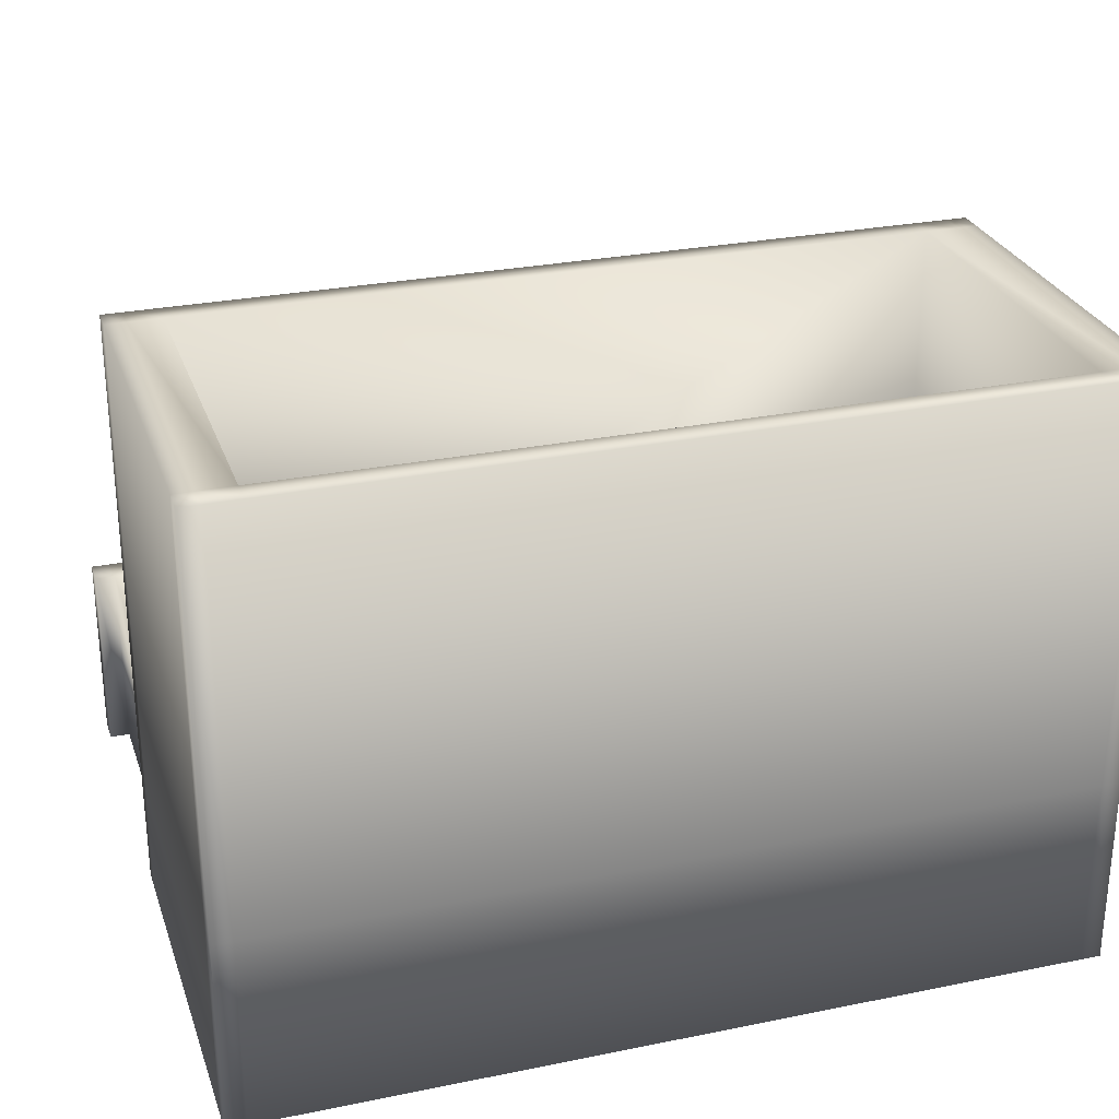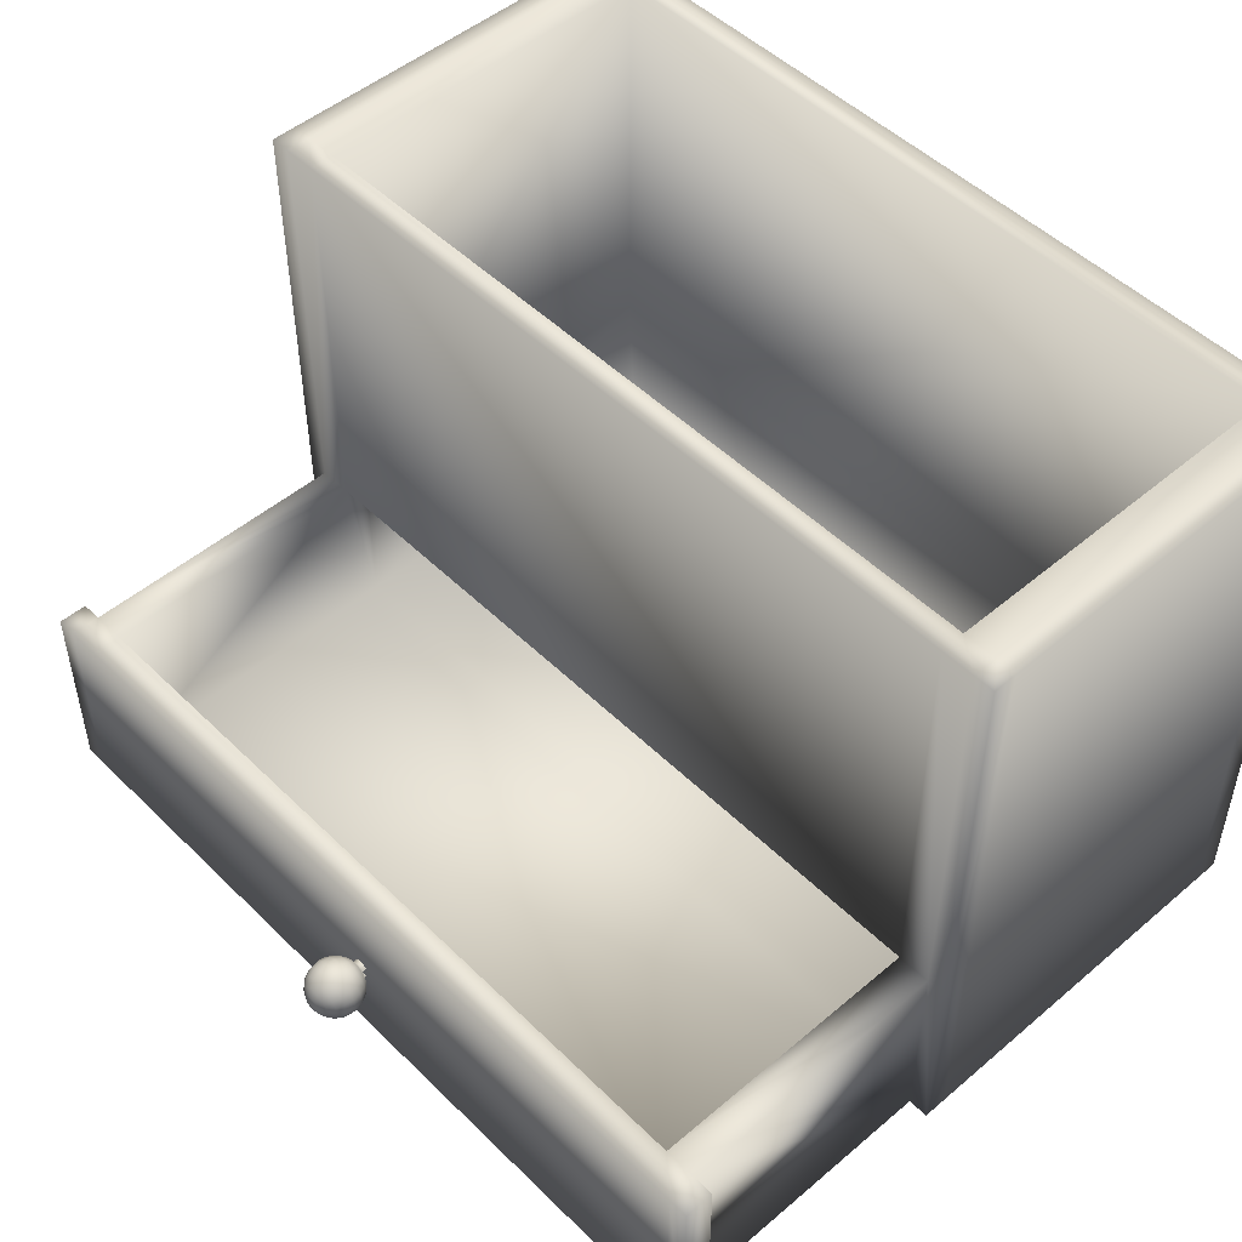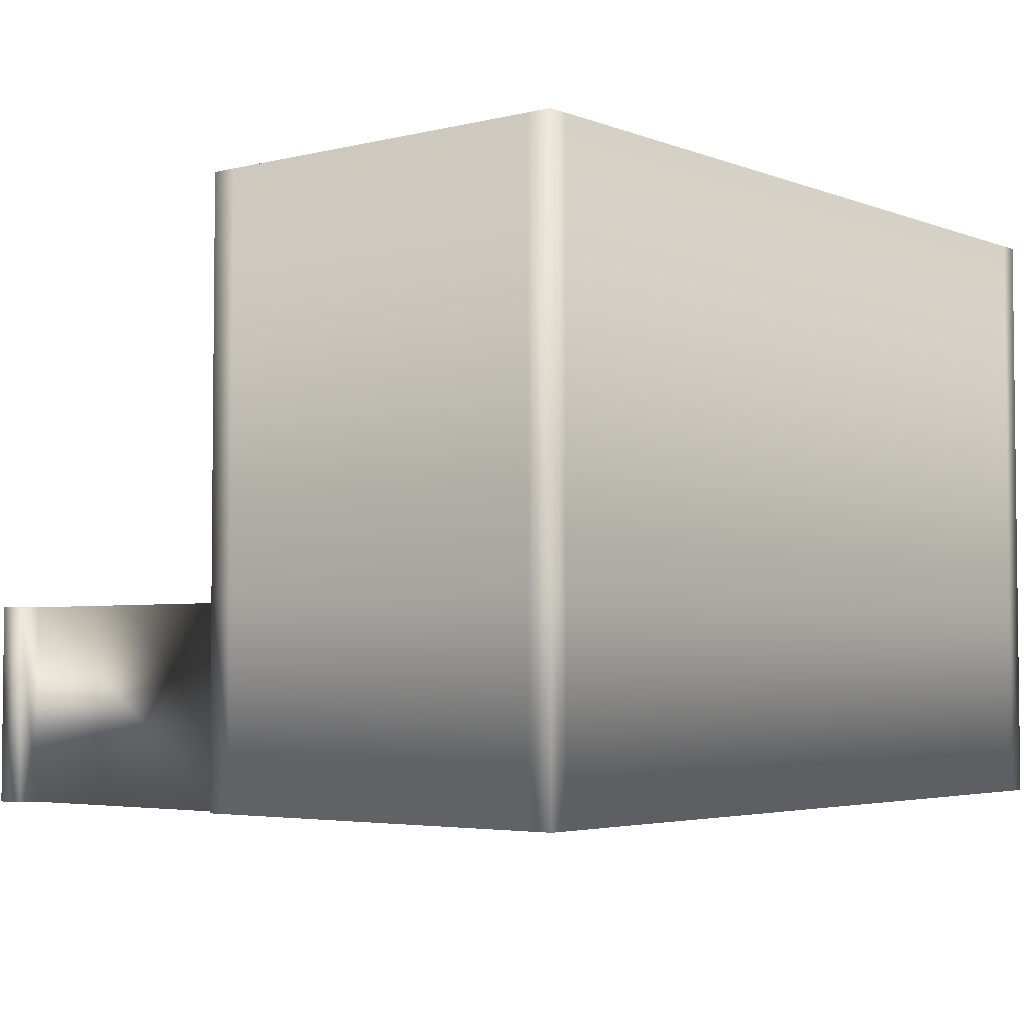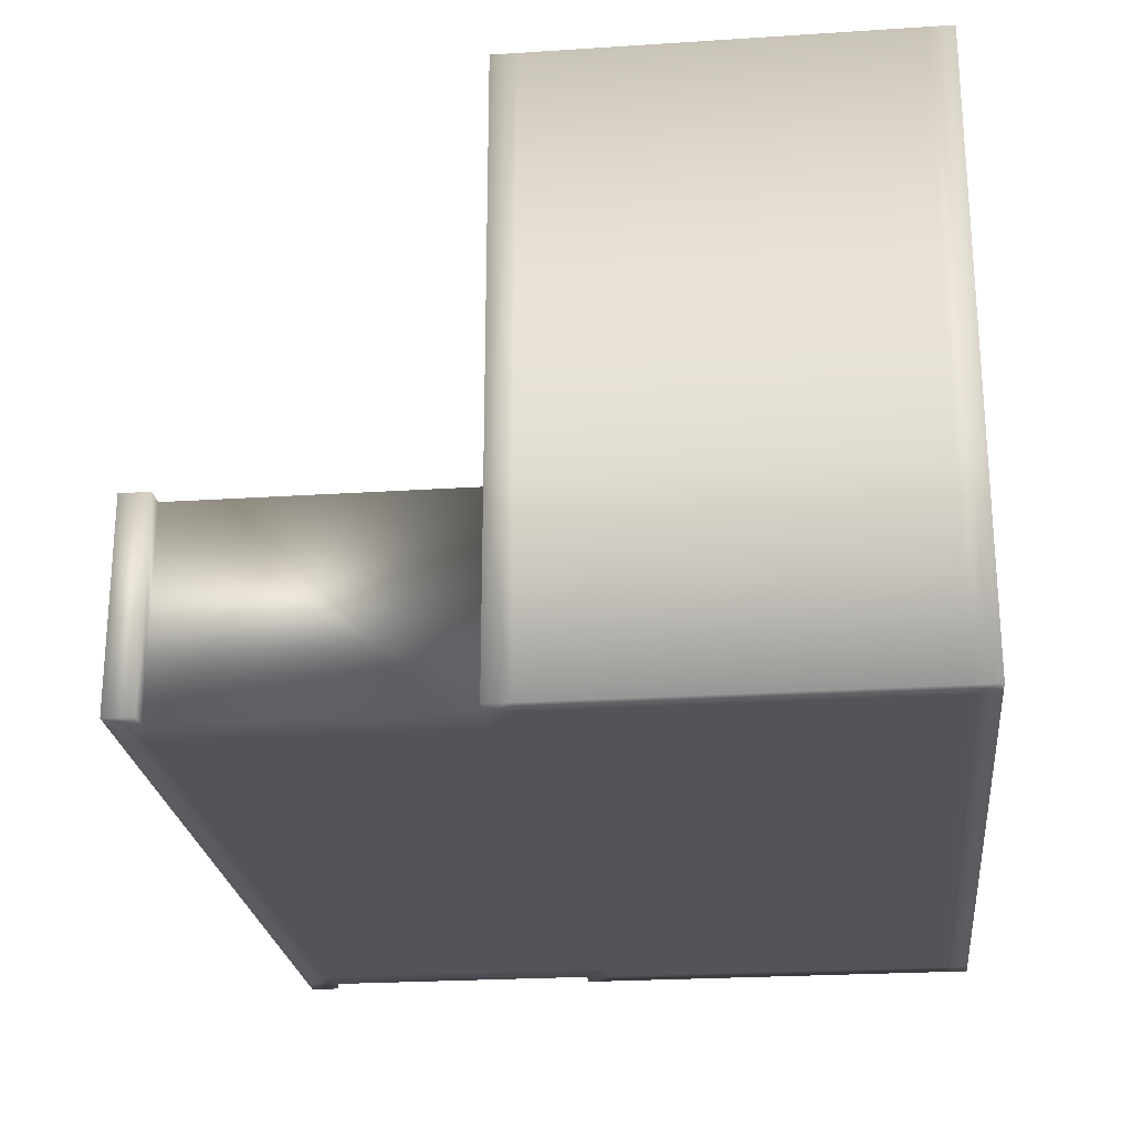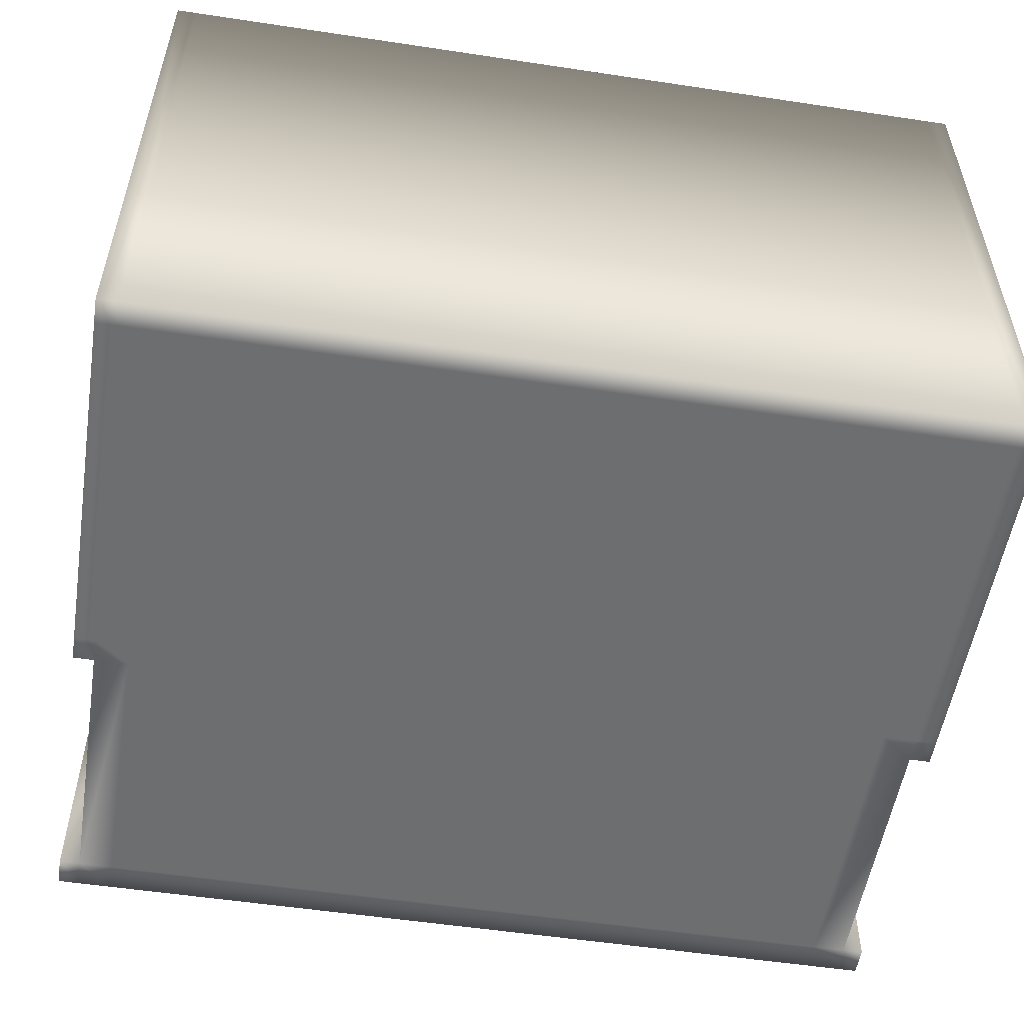
<metadata>
{"format":"obj","ext":"obj","renderer":"f3d","projection":"perspective","resolution":1024,"background":"white","views":[{"elev":27.8,"azim":162.8,"up":"+Y"},{"elev":49.7,"azim":47.0,"up":"+Y"},{"elev":-3.8,"azim":128.8,"up":"+Y"},{"elev":-23.9,"azim":96.2,"up":"+Y"},{"elev":-54.2,"azim":170.9,"up":"+Y"}]}
</metadata>
<code>
v 9.002 0 -4.661
v 9.002 0 4.127
v -9.365 0 4.127
v -9.365 0 -4.661
v -9.365 0 12.23
v 9.002 0 12.23
v 9.002 4.875 12.23
v -9.365 4.875 12.23
v 10.32 0 4.127
v 10.32 0 -4.661
v 10.32 4.875 -4.661
v 10.32 4.875 4.127
v 9.002 0 -5.267
v -9.365 0 -5.267
v -9.365 4.875 -5.267
v 9.002 4.875 -5.267
v -10.68 0 -4.661
v -10.68 0 4.127
v -10.68 4.875 4.127
v -10.68 4.875 -4.661
v 9.818 0 -4.661
v 9.818 0 4.127
v -10.18 0 4.127
v -10.18 0 -4.661
v 9.818 15 4.127
v 9.818 15 -4.661
v 9.002 15 -4.661
v 9.002 15 4.127
v -10.18 15 -4.661
v -10.18 15 4.127
v -9.365 15 4.127
v -9.365 15 -4.661
v 9.818 0 12.23
v 9.818 4.875 12.23
v -9.365 15 4.733
v -10.18 15 4.733
v -10.18 4.875 4.733
v -9.365 4.875 4.733
v -10.18 0 -5.267
v -10.18 4.875 -5.267
v 9.002 15 -5.267
v 9.818 15 -5.267
v 9.818 4.875 -5.267
v 9.002 0 4.733
v -9.365 0 4.733
v -9.365 15 -5.267
v 9.002 15 4.733
v 10.32 0 -5.267
v 10.32 4.875 -5.267
v 10.32 15 4.127
v 10.32 15 4.733
v 10.32 4.875 4.733
v -10.68 0 4.733
v -10.68 4.875 4.733
v -10.68 15 -4.661
v -10.68 15 -5.267
v -10.68 4.875 -5.267
v 9.818 0 4.733
v 9.818 0 -5.267
v -10.18 0 4.733
v 9.818 15 4.733
v -10.18 15 -5.267
v 9.002 4.875 4.733
v 10.32 15 -4.661
v -10.68 15 4.127
v 9.818 4.875 4.733
v -10.18 4.875 12.23
v -10.18 0 12.23
v 10.32 15 -5.267
v 10.32 0 4.733
v -10.68 15 4.733
v -10.68 0 -5.267
v 9.818 0 11.52
v 9.002 0 11.52
v 9.818 4.875 11.52
v 9.002 4.875 11.52
v 9.002 0.8741 4.733
v -9.365 0.8733 4.733
v -9.365 0.875 11.52
v 9.002 0.875 11.52
v -10.18 4.875 11.52
v -9.365 4.875 11.52
v -10.18 0 11.52
v -9.365 0 11.52
v 10.32 4.875 11.52
v 10.32 4.875 12.23
v 10.32 0 12.23
v 10.32 0 11.52
v -10.68 0 11.52
v -10.68 0 12.23
v -10.68 4.875 12.23
v -10.68 4.875 11.52
v 9.002 4.923 4.127
v -9.365 4.933 4.127
v -9.365 4.902 -4.661
v 9.002 4.893 -4.661
v -9.365 0.8726 -4.849
v 9.002 0.8732 -4.657
v 9.002 0.8823 4.125
v -9.365 0.8799 4.125
v 0 2.25 13.68
v -0 2.464 13.65
v -0.0662 2.454 13.65
v -0.126 2.423 13.65
v -0.1734 2.376 13.65
v -0.2039 2.316 13.65
v -0.2144 2.25 13.65
v -0.2039 2.184 13.65
v -0.1734 2.124 13.65
v -0.126 2.077 13.65
v -0.0662 2.046 13.65
v 0 2.036 13.65
v 0.0662 2.046 13.65
v 0.126 2.077 13.65
v 0.1734 2.124 13.65
v 0.2039 2.184 13.65
v 0.2144 2.25 13.65
v 0.2039 2.316 13.65
v 0.1734 2.376 13.65
v 0.126 2.423 13.65
v 0.0662 2.454 13.65
v -0 2.658 13.55
v -0.126 2.638 13.55
v -0.2397 2.58 13.55
v -0.3299 2.49 13.55
v -0.3878 2.376 13.55
v -0.4077 2.25 13.55
v -0.3878 2.124 13.55
v -0.3299 2.01 13.55
v -0.2397 1.92 13.55
v -0.126 1.862 13.55
v 0 1.842 13.55
v 0.126 1.862 13.55
v 0.2397 1.92 13.55
v 0.3299 2.01 13.55
v 0.3878 2.124 13.55
v 0.4077 2.25 13.55
v 0.3878 2.376 13.55
v 0.3299 2.49 13.55
v 0.2397 2.58 13.55
v 0.126 2.638 13.55
v -0 2.811 13.39
v -0.1734 2.784 13.39
v -0.3299 2.704 13.39
v -0.454 2.58 13.39
v -0.5337 2.423 13.39
v -0.5612 2.25 13.39
v -0.5337 2.077 13.39
v -0.454 1.92 13.39
v -0.3299 1.796 13.39
v -0.1734 1.716 13.39
v 0 1.689 13.39
v 0.1734 1.716 13.39
v 0.3299 1.796 13.39
v 0.454 1.92 13.39
v 0.5337 2.077 13.39
v 0.5612 2.25 13.39
v 0.5337 2.423 13.39
v 0.454 2.58 13.39
v 0.3299 2.704 13.39
v 0.1734 2.784 13.39
v -0 2.91 13.2
v -0.2039 2.877 13.2
v -0.3878 2.784 13.2
v -0.5337 2.638 13.2
v -0.6275 2.454 13.2
v -0.6597 2.25 13.2
v -0.6275 2.046 13.2
v -0.5337 1.862 13.2
v -0.3878 1.716 13.2
v -0.2039 1.623 13.2
v 0 1.59 13.2
v 0.2039 1.623 13.2
v 0.3878 1.716 13.2
v 0.5337 1.862 13.2
v 0.6275 2.046 13.2
v 0.6597 2.25 13.2
v 0.6275 2.454 13.2
v 0.5337 2.638 13.2
v 0.3878 2.784 13.2
v 0.2039 2.877 13.2
v -0 2.944 12.99
v -0.2144 2.91 12.99
v -0.4077 2.811 12.99
v -0.5612 2.658 12.99
v -0.6597 2.464 12.99
v -0.6937 2.25 12.99
v -0.6597 2.036 12.99
v -0.5612 1.842 12.99
v -0.4077 1.689 12.99
v -0.2144 1.59 12.99
v 0 1.556 12.99
v 0.2144 1.59 12.99
v 0.4077 1.689 12.99
v 0.5612 1.842 12.99
v 0.6597 2.036 12.99
v 0.6937 2.25 12.99
v 0.6597 2.464 12.99
v 0.5612 2.658 12.99
v 0.4077 2.811 12.99
v 0.2144 2.91 12.99
v -0 2.91 12.77
v -0.2039 2.877 12.77
v -0.3878 2.784 12.77
v -0.5337 2.638 12.77
v -0.6275 2.454 12.77
v -0.6597 2.25 12.77
v -0.6275 2.046 12.77
v -0.5337 1.862 12.77
v -0.3878 1.716 12.77
v -0.2039 1.623 12.77
v 0 1.59 12.77
v 0.2039 1.623 12.77
v 0.3878 1.716 12.77
v 0.5337 1.862 12.77
v 0.6275 2.046 12.77
v 0.6597 2.25 12.77
v 0.6275 2.454 12.77
v 0.5337 2.638 12.77
v 0.3878 2.784 12.77
v 0.2039 2.877 12.77
v -0 2.811 12.58
v -0.1734 2.784 12.58
v -0.3299 2.704 12.58
v -0.454 2.58 12.58
v -0.5337 2.423 12.58
v -0.5612 2.25 12.58
v -0.5337 2.077 12.58
v -0.454 1.92 12.58
v -0.3299 1.796 12.58
v -0.1734 1.716 12.58
v 0 1.689 12.58
v 0.1734 1.716 12.58
v 0.3299 1.796 12.58
v 0.454 1.92 12.58
v 0.5337 2.077 12.58
v 0.5612 2.25 12.58
v 0.5337 2.423 12.58
v 0.454 2.58 12.58
v 0.3299 2.704 12.58
v 0.1734 2.784 12.58
v -0 2.658 12.43
v -0.126 2.638 12.43
v -0.2397 2.58 12.43
v -0.3299 2.49 12.43
v -0.3878 2.376 12.43
v -0.4077 2.25 12.43
v -0.3878 2.124 12.43
v -0.3299 2.01 12.43
v -0.2397 1.92 12.43
v -0.126 1.862 12.43
v 0 1.842 12.43
v 0.126 1.862 12.43
v 0.2397 1.92 12.43
v 0.3299 2.01 12.43
v 0.3878 2.124 12.43
v 0.4077 2.25 12.43
v 0.3878 2.376 12.43
v 0.3299 2.49 12.43
v 0.2397 2.58 12.43
v 0.126 2.638 12.43
v -0 2.464 12.33
v -0.0662 2.454 12.33
v -0.126 2.423 12.33
v -0.1734 2.376 12.33
v -0.2039 2.316 12.33
v -0.2144 2.25 12.33
v -0.2039 2.184 12.33
v -0.1734 2.124 12.33
v -0.126 2.077 12.33
v -0.0662 2.046 12.33
v 0 2.036 12.33
v 0.0662 2.046 12.33
v 0.126 2.077 12.33
v 0.1734 2.124 12.33
v 0.1734 2.376 12.33
v 0.126 2.423 12.33
v 0.0662 2.454 12.33
v -0 2.464 12.16
v -0.0662 2.454 12.16
v -0.126 2.423 12.16
v -0.1734 2.376 12.16
v -0.2039 2.316 12.16
v -0.2144 2.25 12.16
v -0.2039 2.184 12.16
v -0.1734 2.124 12.16
v -0.126 2.077 12.16
v -0.0662 2.046 12.16
v 0 2.036 12.16
v 0.0662 2.046 12.16
v 0.126 2.077 12.16
v 0.1734 2.124 12.16
v 0.1734 2.376 12.16
v 0.126 2.423 12.16
v 0.0662 2.454 12.16
o Box001
g Box001
f 1 2 3 4
f 5 6 7 8
f 9 10 11 12
f 13 14 15 16
f 17 18 19 20
f 21 22 2 1
f 23 24 4 3
f 25 26 27 28
f 29 30 31 32
f 6 33 34 7
f 35 36 37 38
f 14 39 40 15
f 41 42 43 16
f 2 44 45 3
f 4 14 13 1
f 27 41 46 32
f 31 35 47 28
f 10 48 49 11
f 50 51 52 12
f 18 53 54 19
f 55 56 57 20
f 22 58 44 2
f 1 13 59 21
f 24 39 14 4
f 3 45 60 23
f 26 42 41 27
f 28 47 61 25
f 30 36 35 31
f 32 46 62 29
f 63 47 35 38
f 11 64 50 12
f 15 46 41 16
f 19 65 55 20
f 66 61 47 63
f 67 68 5 8
f 40 62 46 15
f 43 59 13 16
f 49 69 64 11
f 52 70 9 12
f 54 71 65 19
f 57 72 17 20
f 44 58 73 74
f 58 66 75 73
f 66 63 76 75
f 77 78 79 80
f 38 37 81 82
f 37 60 83 81
f 60 45 84 83
f 45 44 74 84
f 73 33 6 74
f 85 86 87 88
f 76 7 34 75
f 82 8 7 76
f 81 67 8 82
f 89 90 91 92
f 84 5 68 83
f 74 6 5 84
f 38 82 79 78
f 82 76 80 79
f 76 63 77 80
f 31 28 93 94
f 94 93 63 38
f 27 32 95 96
f 96 95 97 98
f 32 31 94 95
f 28 27 96 93
f 78 77 99 100
f 100 99 98 97
f 22 21 10 9
f 21 59 48 10
f 59 43 49 48
f 43 42 69 49
f 42 26 64 69
f 26 25 50 64
f 25 61 51 50
f 61 66 52 51
f 66 58 70 52
f 58 22 9 70
f 24 23 18 17
f 23 60 53 18
f 60 37 54 53
f 37 36 71 54
f 36 30 65 71
f 30 29 55 65
f 29 62 56 55
f 62 40 57 56
f 40 39 72 57
f 39 24 17 72
f 34 33 87 86
f 33 73 88 87
f 73 75 85 88
f 75 34 86 85
f 68 67 91 90
f 67 81 92 91
f 81 83 89 92
f 83 68 90 89
f 101 102 103
f 101 103 104
f 101 104 105
f 101 105 106
f 101 106 107
f 101 107 108
f 101 108 109
f 101 109 110
f 101 110 111
f 101 111 112
f 101 112 113
f 101 113 114
f 101 114 115
f 101 115 116
f 101 116 117
f 101 117 118
f 101 118 119
f 101 119 120
f 101 120 121
f 101 121 102
f 102 122 123 103
f 103 123 124 104
f 104 124 125 105
f 105 125 126 106
f 106 126 127 107
f 107 127 128 108
f 108 128 129 109
f 109 129 130 110
f 110 130 131 111
f 111 131 132 112
f 112 132 133 113
f 113 133 134 114
f 114 134 135 115
f 115 135 136 116
f 116 136 137 117
f 117 137 138 118
f 118 138 139 119
f 119 139 140 120
f 120 140 141 121
f 121 141 122 102
f 122 142 143 123
f 123 143 144 124
f 124 144 145 125
f 125 145 146 126
f 126 146 147 127
f 127 147 148 128
f 128 148 149 129
f 129 149 150 130
f 130 150 151 131
f 131 151 152 132
f 132 152 153 133
f 133 153 154 134
f 134 154 155 135
f 135 155 156 136
f 136 156 157 137
f 137 157 158 138
f 138 158 159 139
f 139 159 160 140
f 140 160 161 141
f 141 161 142 122
f 142 162 163 143
f 143 163 164 144
f 144 164 165 145
f 145 165 166 146
f 146 166 167 147
f 147 167 168 148
f 148 168 169 149
f 149 169 170 150
f 150 170 171 151
f 151 171 172 152
f 152 172 173 153
f 153 173 174 154
f 154 174 175 155
f 155 175 176 156
f 156 176 177 157
f 157 177 178 158
f 158 178 179 159
f 159 179 180 160
f 160 180 181 161
f 161 181 162 142
f 162 182 183 163
f 163 183 184 164
f 164 184 185 165
f 165 185 186 166
f 166 186 187 167
f 167 187 188 168
f 168 188 189 169
f 169 189 190 170
f 170 190 191 171
f 171 191 192 172
f 172 192 193 173
f 173 193 194 174
f 174 194 195 175
f 175 195 196 176
f 176 196 197 177
f 177 197 198 178
f 178 198 199 179
f 179 199 200 180
f 180 200 201 181
f 181 201 182 162
f 182 202 203 183
f 183 203 204 184
f 184 204 205 185
f 185 205 206 186
f 186 206 207 187
f 187 207 208 188
f 188 208 209 189
f 189 209 210 190
f 190 210 211 191
f 191 211 212 192
f 192 212 213 193
f 193 213 214 194
f 194 214 215 195
f 195 215 216 196
f 196 216 217 197
f 197 217 218 198
f 198 218 219 199
f 199 219 220 200
f 200 220 221 201
f 201 221 202 182
f 202 222 223 203
f 203 223 224 204
f 204 224 225 205
f 205 225 226 206
f 206 226 227 207
f 207 227 228 208
f 208 228 229 209
f 209 229 230 210
f 210 230 231 211
f 211 231 232 212
f 212 232 233 213
f 213 233 234 214
f 214 234 235 215
f 215 235 236 216
f 216 236 237 217
f 217 237 238 218
f 218 238 239 219
f 219 239 240 220
f 220 240 241 221
f 221 241 222 202
f 222 242 243 223
f 223 243 244 224
f 224 244 245 225
f 225 245 246 226
f 226 246 247 227
f 227 247 248 228
f 228 248 249 229
f 229 249 250 230
f 230 250 251 231
f 231 251 252 232
f 232 252 253 233
f 233 253 254 234
f 234 254 255 235
f 235 255 256 236
f 236 256 257 237
f 237 257 258 238
f 238 258 259 239
f 239 259 260 240
f 240 260 261 241
f 241 261 242 222
f 242 262 263 243
f 243 263 264 244
f 244 264 265 245
f 245 265 266 246
f 246 266 267 247
f 247 267 268 248
f 248 268 269 249
f 249 269 270 250
f 250 270 271 251
f 251 271 272 252
f 252 272 273 253
f 253 273 274 254
f 254 274 275 255
f 259 276 277 260
f 260 277 278 261
f 261 278 262 242
f 263 262 279 280
f 264 263 280 281
f 265 264 281 282
f 266 265 282 283
f 267 266 283 284
f 268 267 284 285
f 269 268 285 286
f 270 269 286 287
f 271 270 287 288
f 272 271 288 289
f 273 272 289 290
f 274 273 290 291
f 275 274 291 292
f 277 276 293 294
f 278 277 294 295
f 262 278 295 279
f 100 97 95 94
f 99 93 96 98
f 100 94 38 78
f 93 99 77 63

</code>
